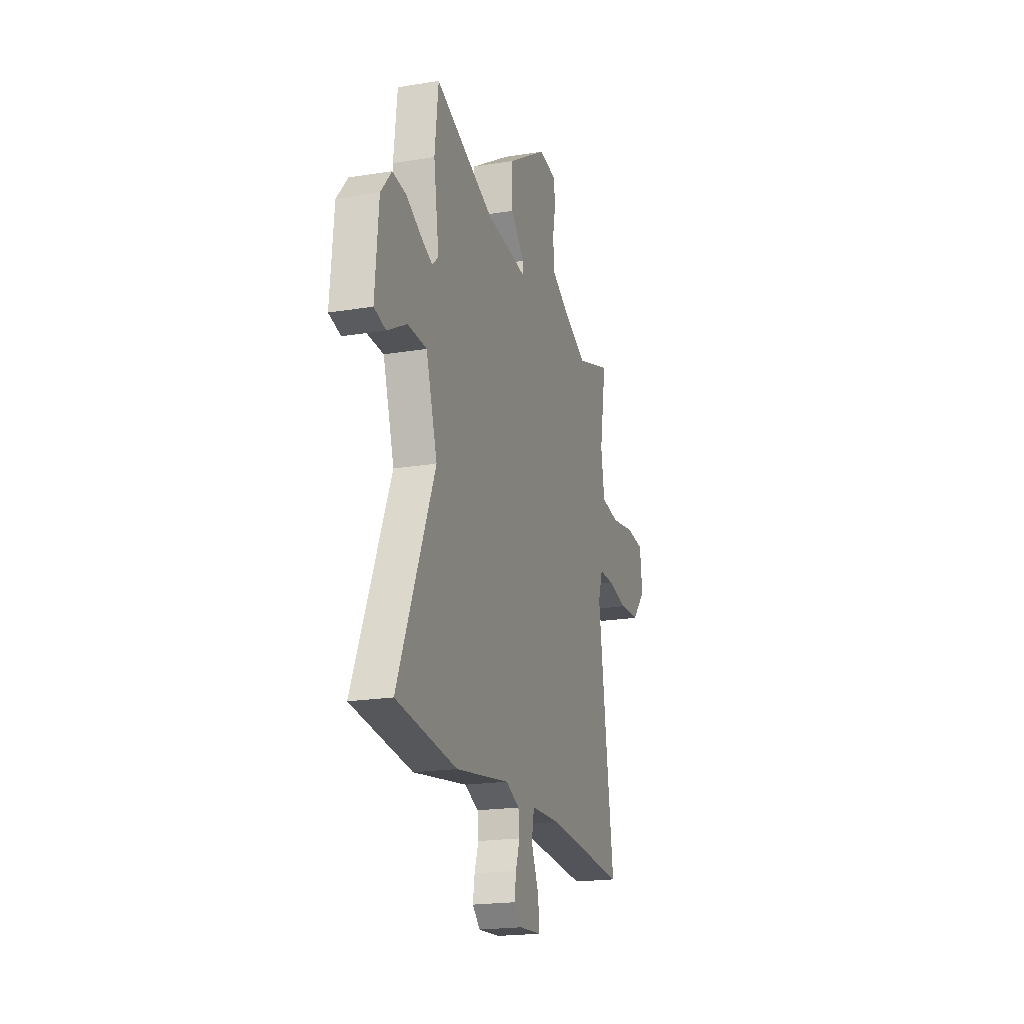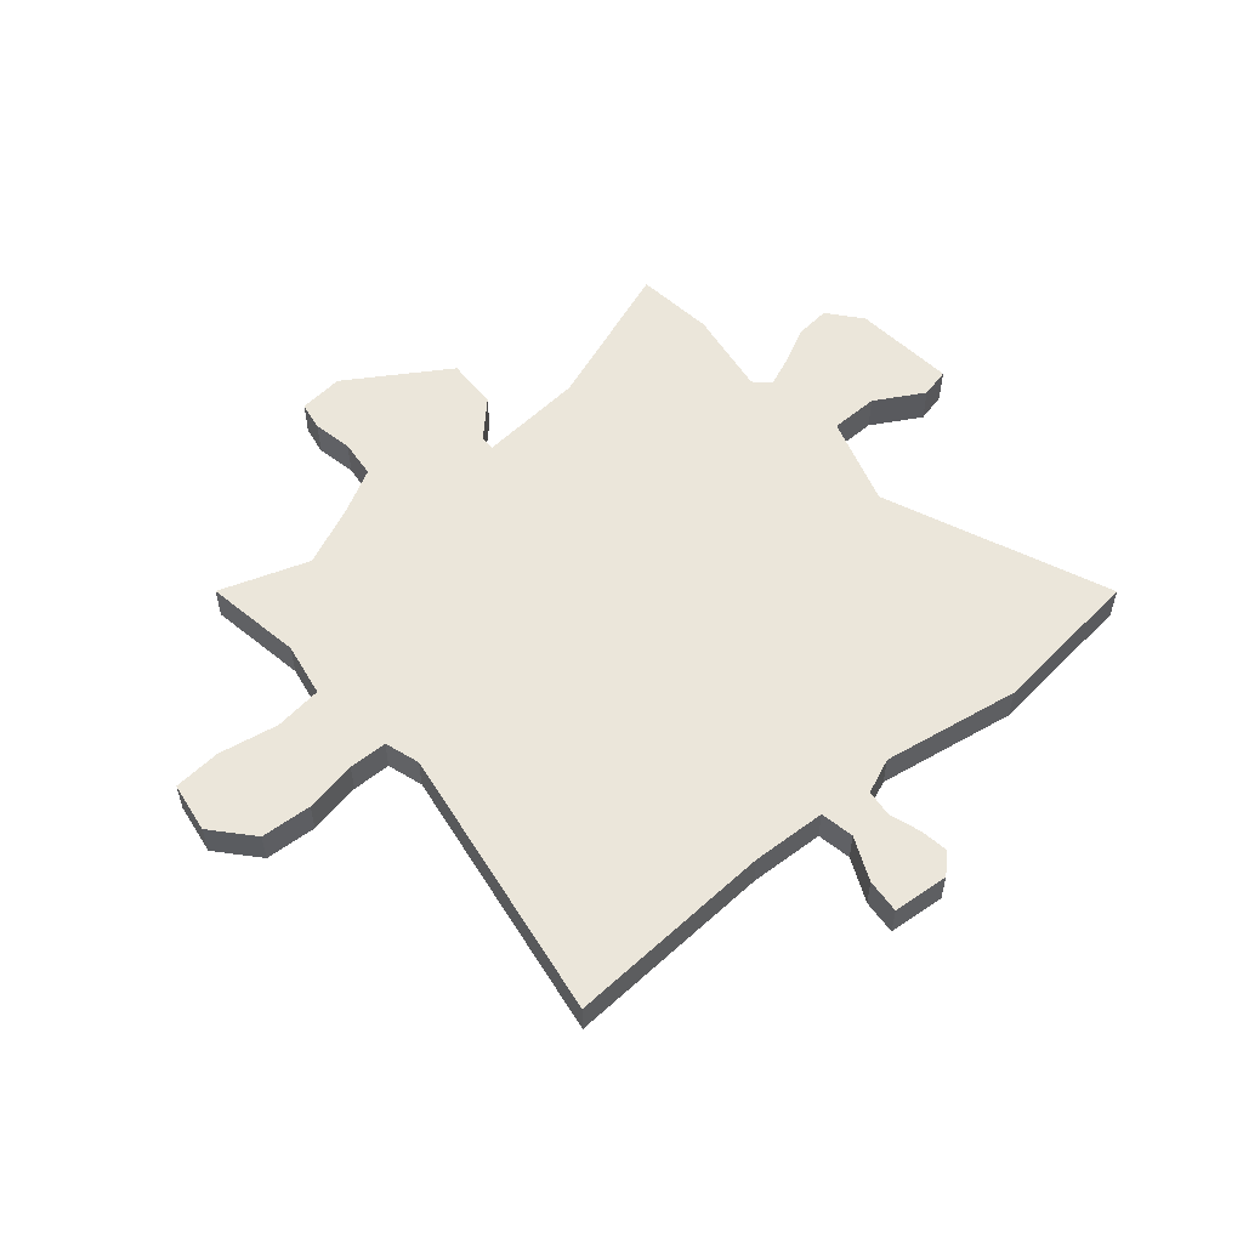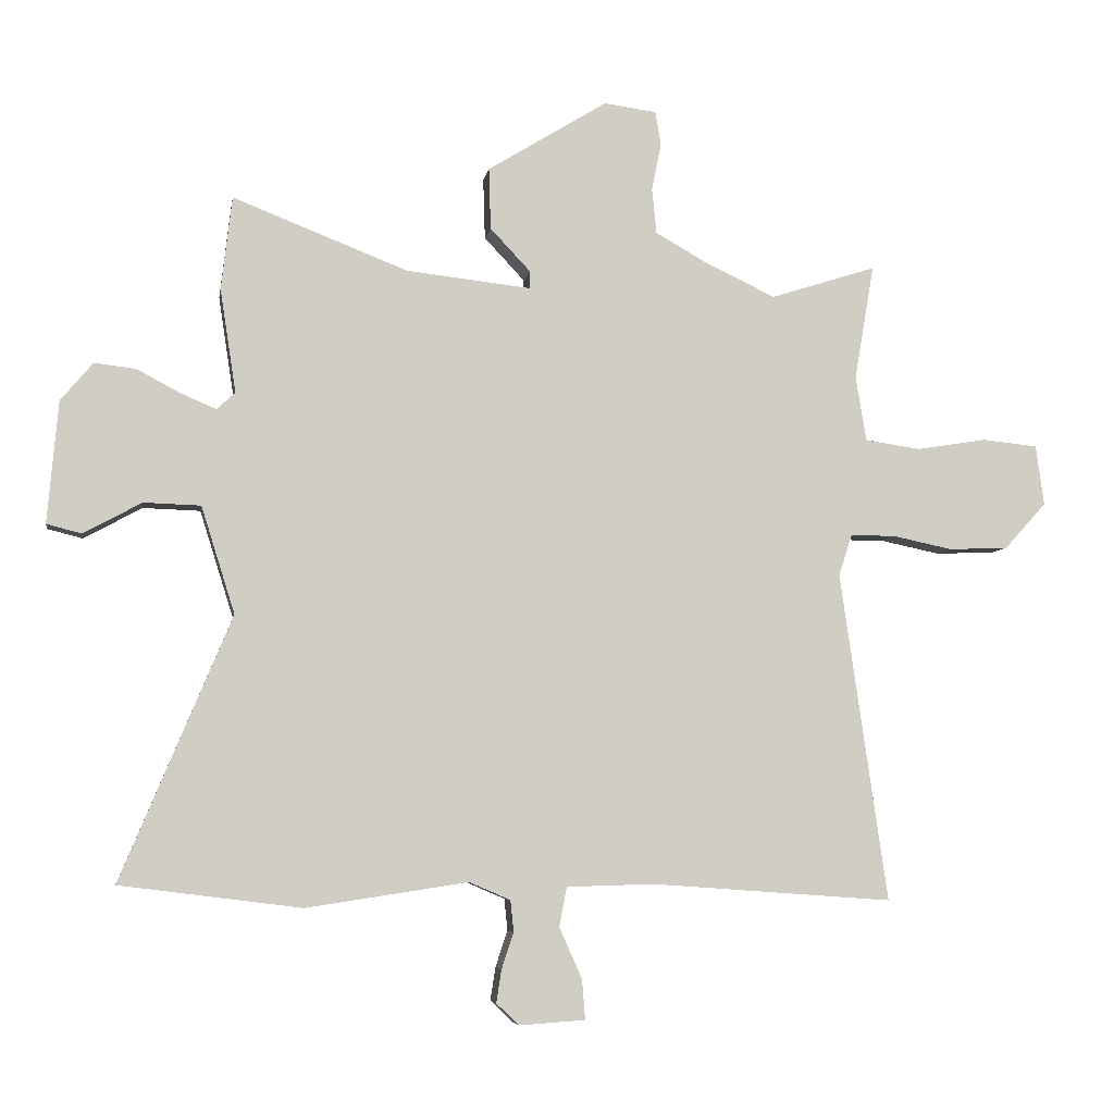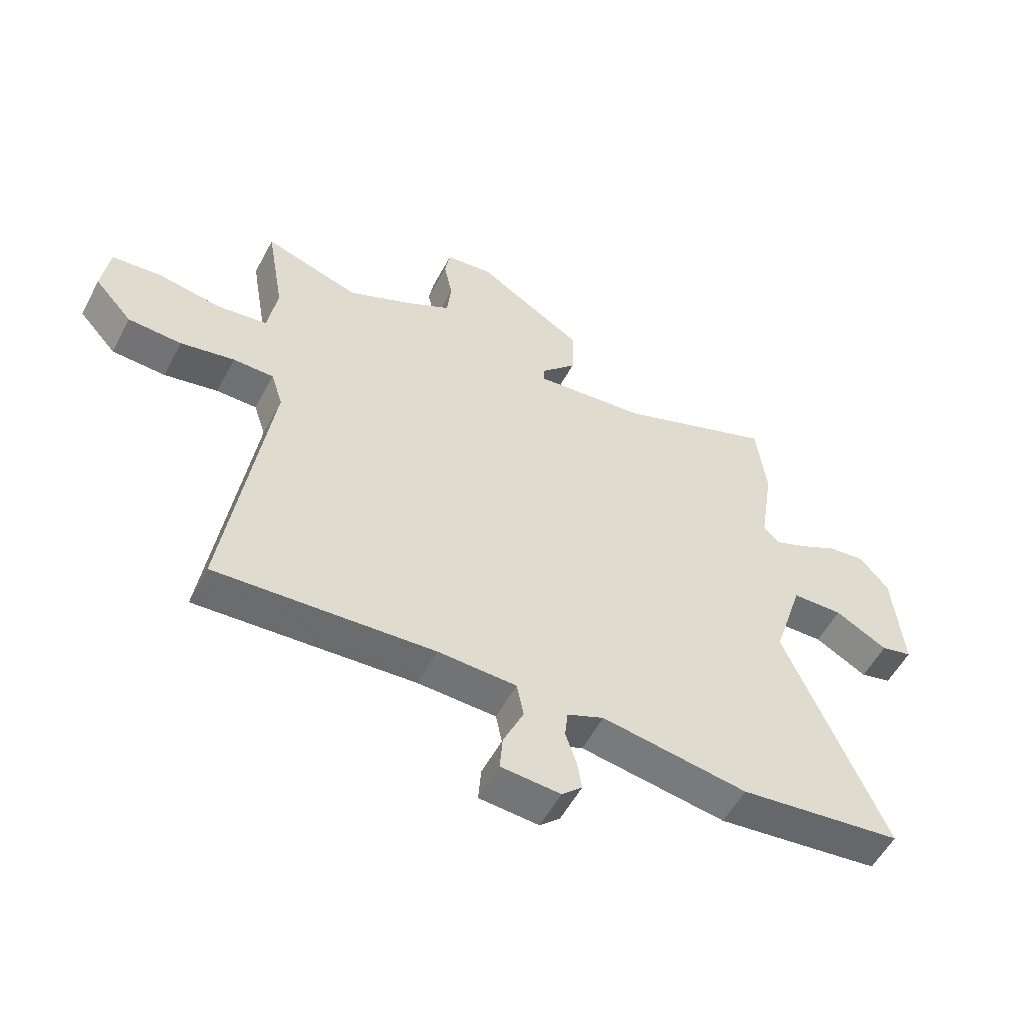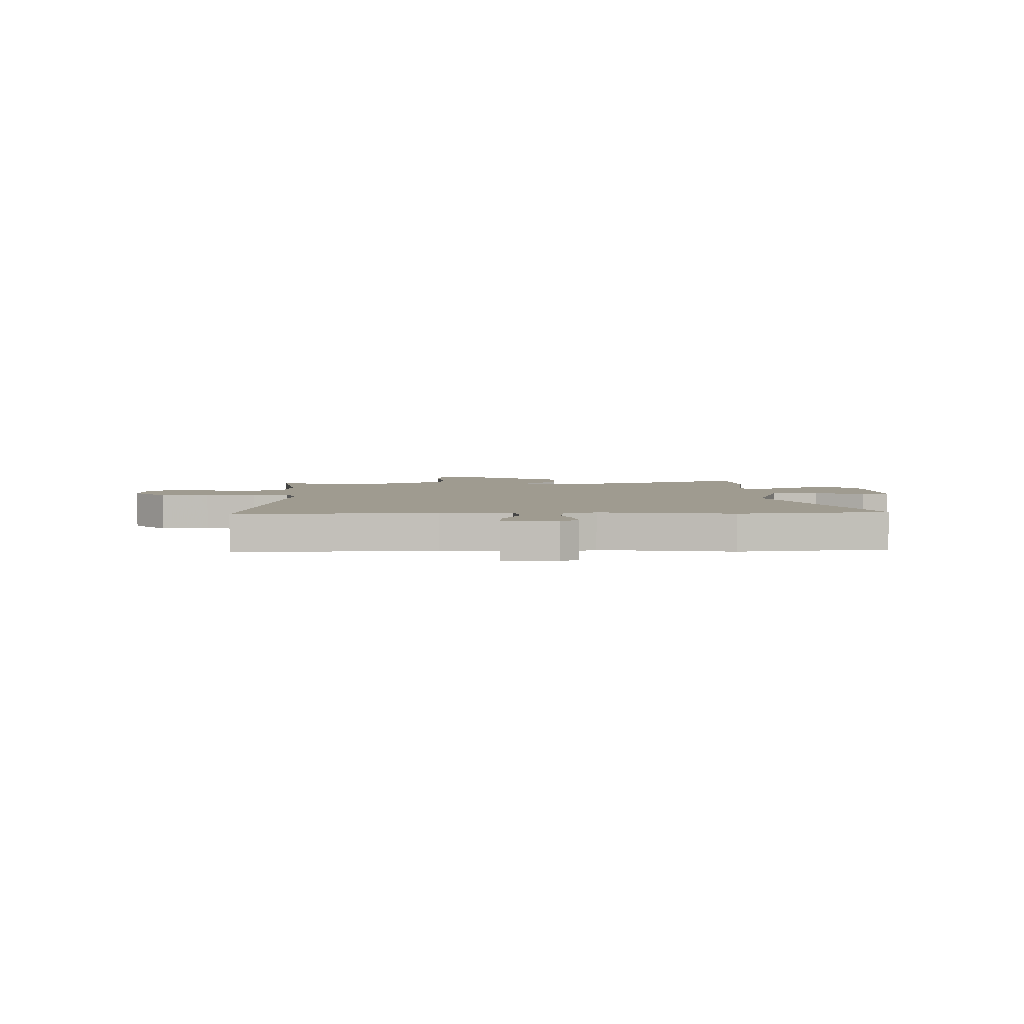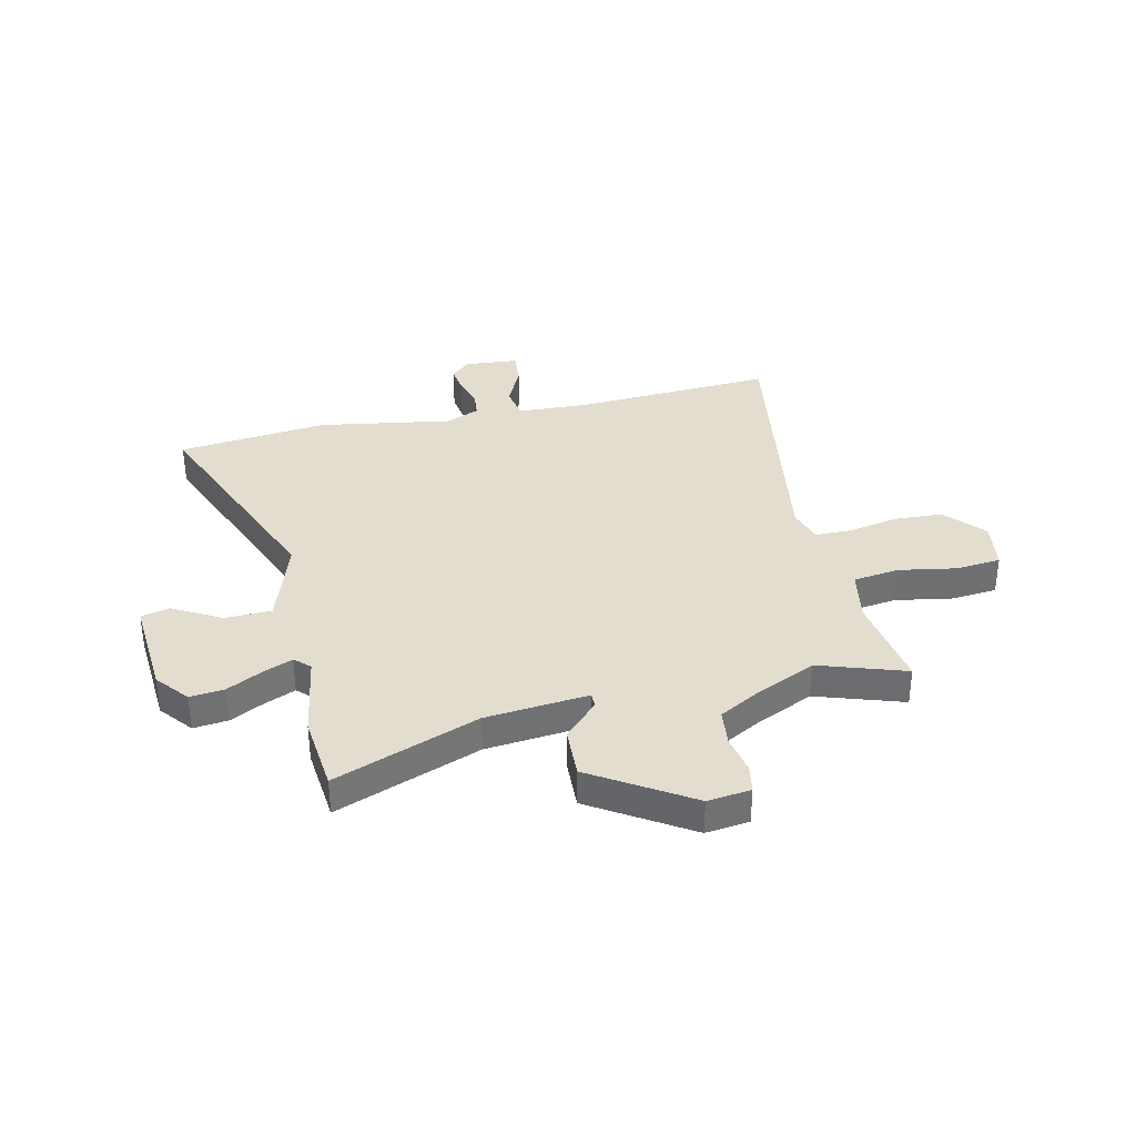
<metadata>
{"format":"obj","ext":"obj","renderer":"f3d","projection":"perspective","resolution":1024,"background":"white","views":[{"elev":-19.8,"azim":-73.1,"up":"+Z"},{"elev":54.7,"azim":140.4,"up":"+Y"},{"elev":-5.9,"azim":-9.1,"up":"+Z"},{"elev":-55.1,"azim":152.3,"up":"+Z"},{"elev":4.0,"azim":178.6,"up":"+Y"},{"elev":35.5,"azim":-12.0,"up":"+Y"}]}
</metadata>
<code>
v 0.384 0.07 0.463
v 0.551 0.07 0.516
v 0.52 0.07 0.334
v 0.537 0.07 0.232
v 0.625 0.07 0.219
v 0.736 0.07 0.237
v 0.823 0.07 0.228
v 0.836 0.07 0.133
v 0.77 0.07 0.06
v 0.676 0.07 0.056
v 0.581 0.07 0.076
v 0.51 0.07 0.076
v 0.489 0.07 0.011
v 0.564 0.07 -0.509
v 0.182 0.07 -0.482
v 0.044 0.07 -0.486
v 0.032 0.07 -0.548
v 0.068 0.07 -0.629
v 0.073 0.07 -0.692
v -0.031 0.07 -0.699
v -0.067 0.07 -0.665
v -0.059 0.07 -0.613
v -0.04 0.07 -0.556
v -0.045 0.07 -0.506
v -0.11 0.07 -0.478
v -0.366 0.07 -0.517
v -0.653 0.07 -0.481
v -0.478 0.07 -0.065
v -0.531 0.07 0.104
v -0.621 0.07 0.107
v -0.713 0.07 0.057
v -0.768 0.07 0.071
v -0.751 0.07 0.263
v -0.7 0.07 0.324
v -0.634 0.07 0.316
v -0.566 0.07 0.28
v -0.51 0.07 0.256
v -0.481 0.07 0.283
v -0.506 0.07 0.447
v -0.489 0.07 0.594
v -0.213 0.07 0.486
v -0.016 0.07 0.464
v -0.015 0.07 0.491
v -0.079 0.07 0.559
v -0.082 0.07 0.656
v 0.107 0.07 0.772
v 0.19 0.07 0.761
v 0.199 0.07 0.707
v 0.184 0.07 0.633
v 0.191 0.07 0.562
v 0.27 0.07 0.517
v 0.384 0 0.463
v 0.551 0 0.516
v 0.52 0 0.334
v 0.537 0 0.232
v 0.625 0 0.219
v 0.736 0 0.237
v 0.823 0 0.228
v 0.836 0 0.133
v 0.77 0 0.06
v 0.676 0 0.056
v 0.581 0 0.076
v 0.51 0 0.076
v 0.489 0 0.011
v 0.564 0 -0.509
v 0.182 0 -0.482
v 0.044 0 -0.486
v 0.032 0 -0.548
v 0.068 0 -0.629
v 0.073 0 -0.692
v -0.031 0 -0.699
v -0.067 0 -0.665
v -0.059 0 -0.613
v -0.04 0 -0.556
v -0.045 0 -0.506
v -0.11 0 -0.478
v -0.366 0 -0.517
v -0.653 0 -0.481
v -0.478 0 -0.065
v -0.531 0 0.104
v -0.621 0 0.107
v -0.713 0 0.057
v -0.768 0 0.071
v -0.751 0 0.263
v -0.7 0 0.324
v -0.634 0 0.316
v -0.566 0 0.28
v -0.51 0 0.256
v -0.481 0 0.283
v -0.506 0 0.447
v -0.489 0 0.594
v -0.213 0 0.486
v -0.016 0 0.464
v -0.015 0 0.491
v -0.079 0 0.559
v -0.082 0 0.656
v 0.107 0 0.772
v 0.19 0 0.761
v 0.199 0 0.707
v 0.184 0 0.633
v 0.191 0 0.562
v 0.27 0 0.517
f 46 47 48 49
f 46 49 50
f 43 44 45 46
f 42 43 46 50
f 38 39 40 41
f 37 38 41 42
f 33 34 35 36
f 33 36 37
f 30 31 32 33
f 29 30 33 37
f 28 29 37 42
f 25 26 27 28
f 24 25 28 42
f 20 21 22 23
f 18 19 20 23
f 17 18 23 24
f 16 17 24 42
f 13 14 15
f 12 13 15 16
f 8 9 10 11
f 8 11 12
f 5 6 7 8
f 4 5 8 12
f 3 4 12 16
f 1 2 3 16
f 16 42 50 51
f 1 16 51
f 100 99 98 97
f 101 100 97
f 97 96 95 94
f 101 97 94 93
f 92 91 90 89
f 93 92 89 88
f 87 86 85 84
f 88 87 84
f 84 83 82 81
f 88 84 81 80
f 93 88 80 79
f 79 78 77 76
f 93 79 76 75
f 74 73 72 71
f 74 71 70 69
f 75 74 69 68
f 93 75 68 67
f 66 65 64
f 67 66 64 63
f 62 61 60 59
f 63 62 59
f 59 58 57 56
f 63 59 56 55
f 67 63 55 54
f 67 54 53 52
f 102 101 93 67
f 102 67 52
f 1 52 53 2
f 2 53 54 3
f 3 54 55 4
f 4 55 56 5
f 5 56 57 6
f 6 57 58 7
f 7 58 59 8
f 8 59 60 9
f 9 60 61 10
f 10 61 62 11
f 11 62 63 12
f 12 63 64 13
f 13 64 65 14
f 14 65 66 15
f 15 66 67 16
f 16 67 68 17
f 17 68 69 18
f 18 69 70 19
f 19 70 71 20
f 20 71 72 21
f 21 72 73 22
f 22 73 74 23
f 23 74 75 24
f 24 75 76 25
f 25 76 77 26
f 26 77 78 27
f 27 78 79 28
f 28 79 80 29
f 29 80 81 30
f 30 81 82 31
f 31 82 83 32
f 32 83 84 33
f 33 84 85 34
f 34 85 86 35
f 35 86 87 36
f 36 87 88 37
f 37 88 89 38
f 38 89 90 39
f 39 90 91 40
f 40 91 92 41
f 41 92 93 42
f 42 93 94 43
f 43 94 95 44
f 44 95 96 45
f 45 96 97 46
f 46 97 98 47
f 47 98 99 48
f 48 99 100 49
f 49 100 101 50
f 50 101 102 51
f 51 102 52 1

</code>
